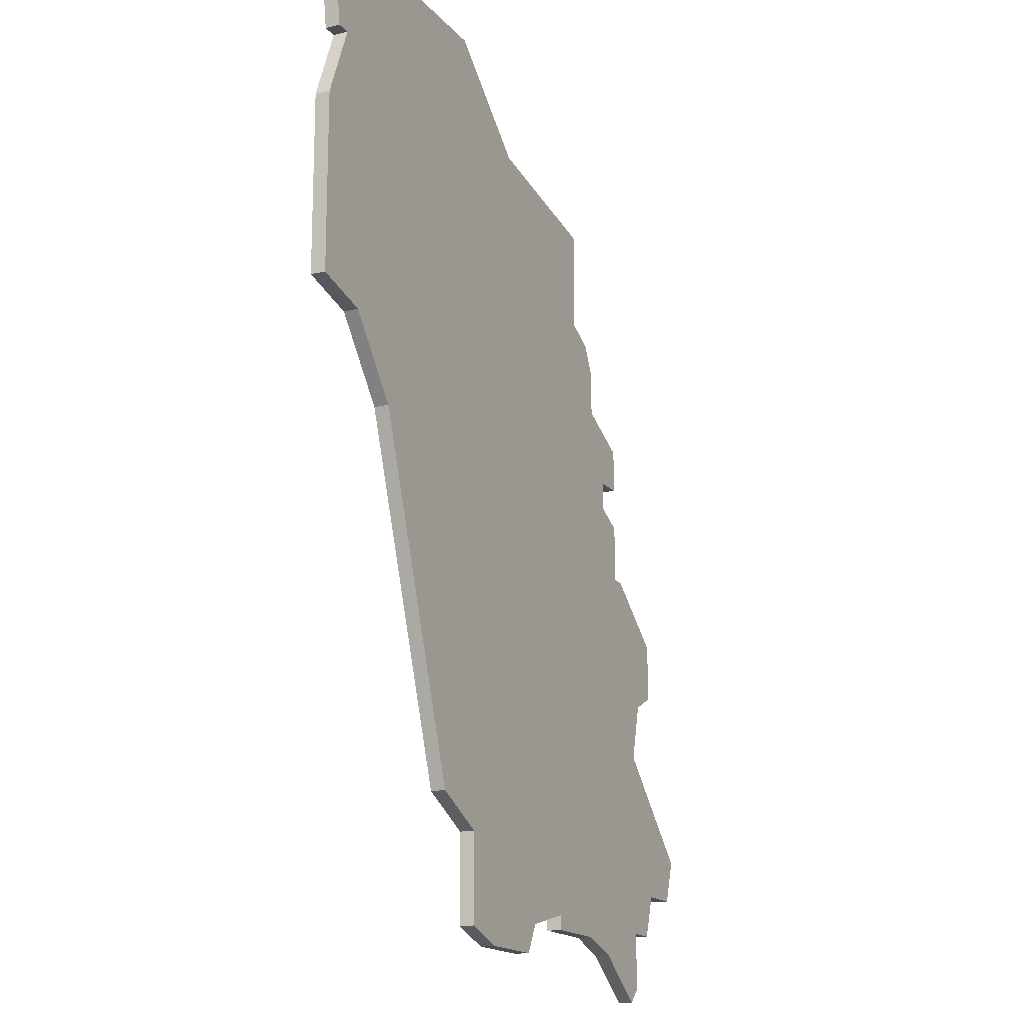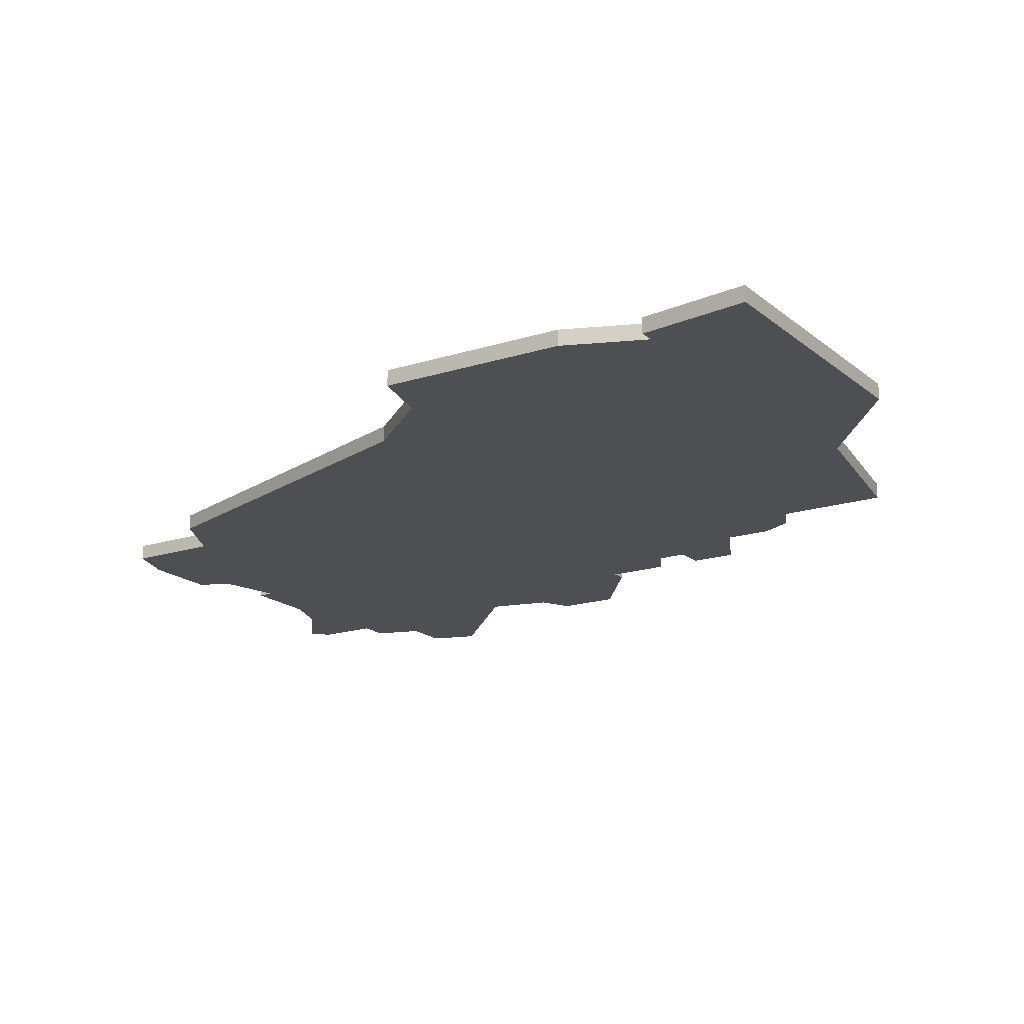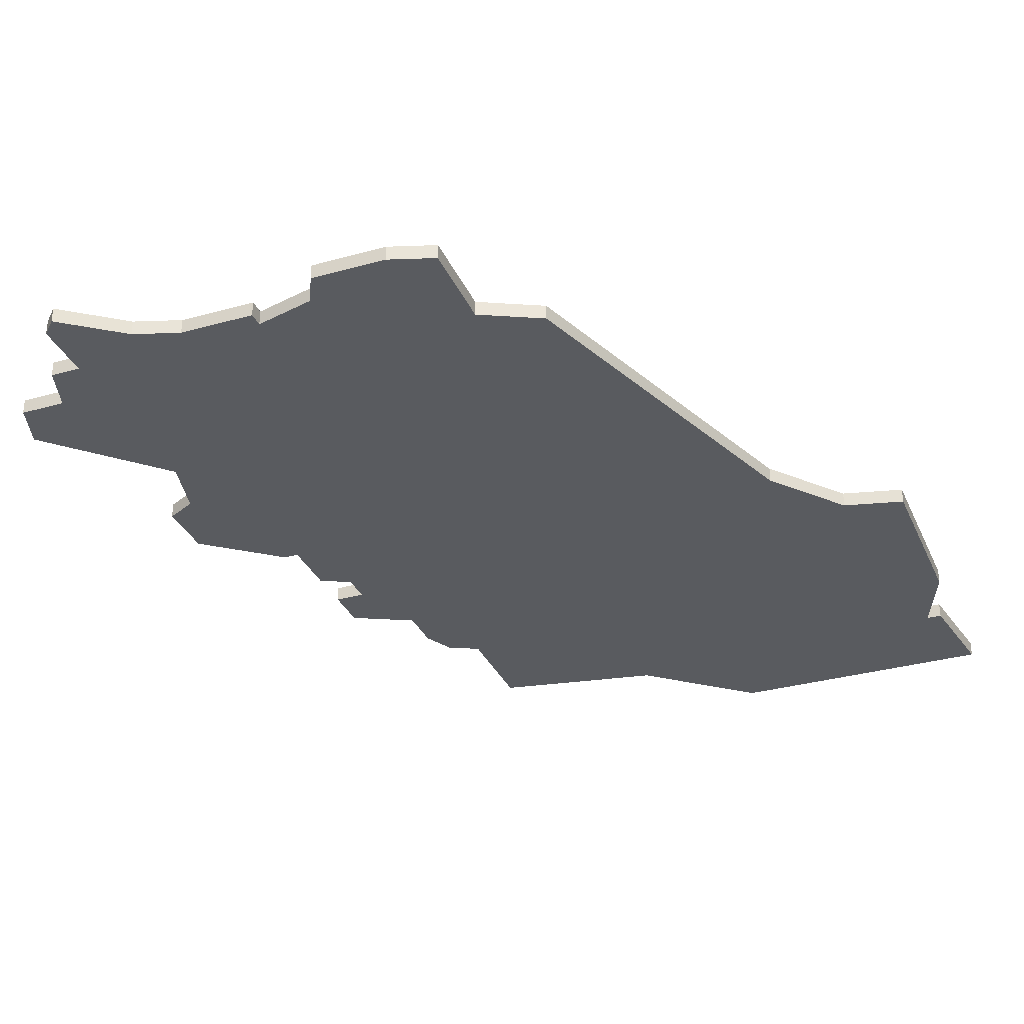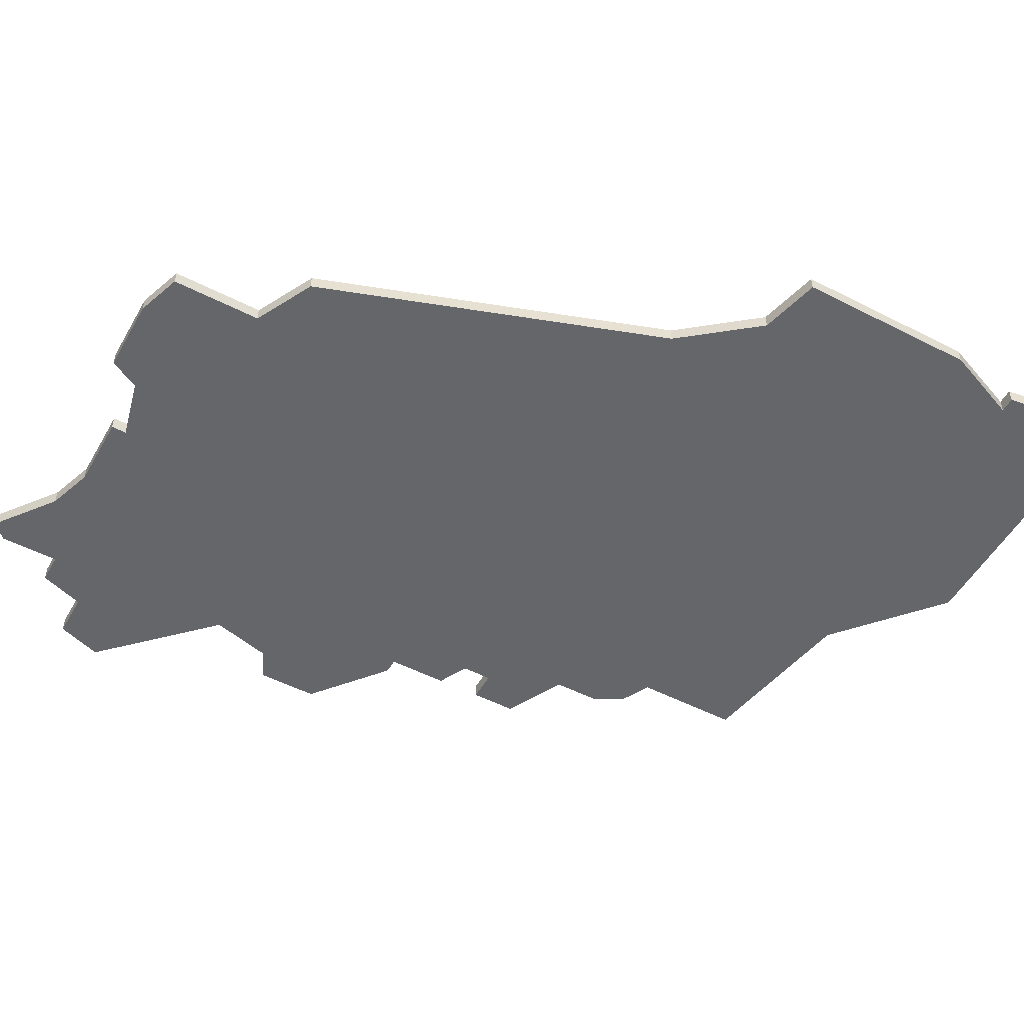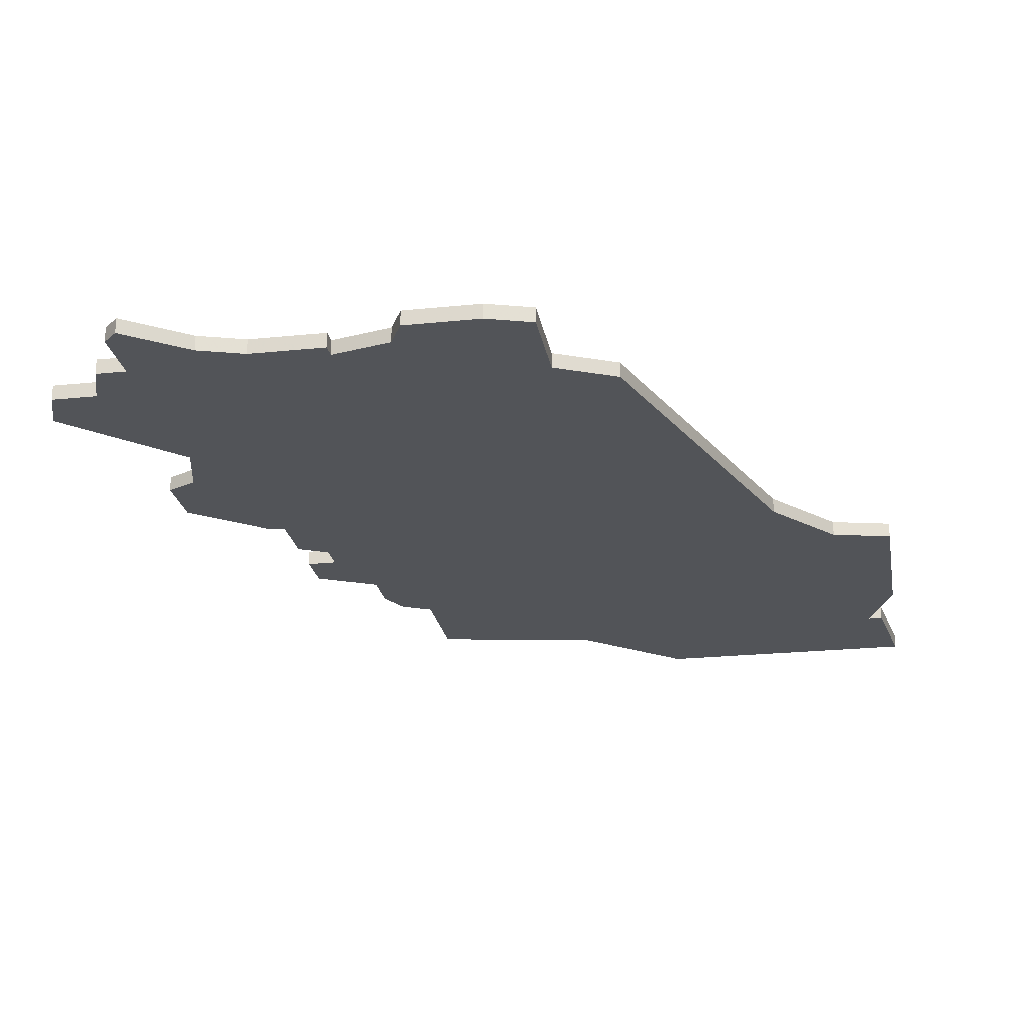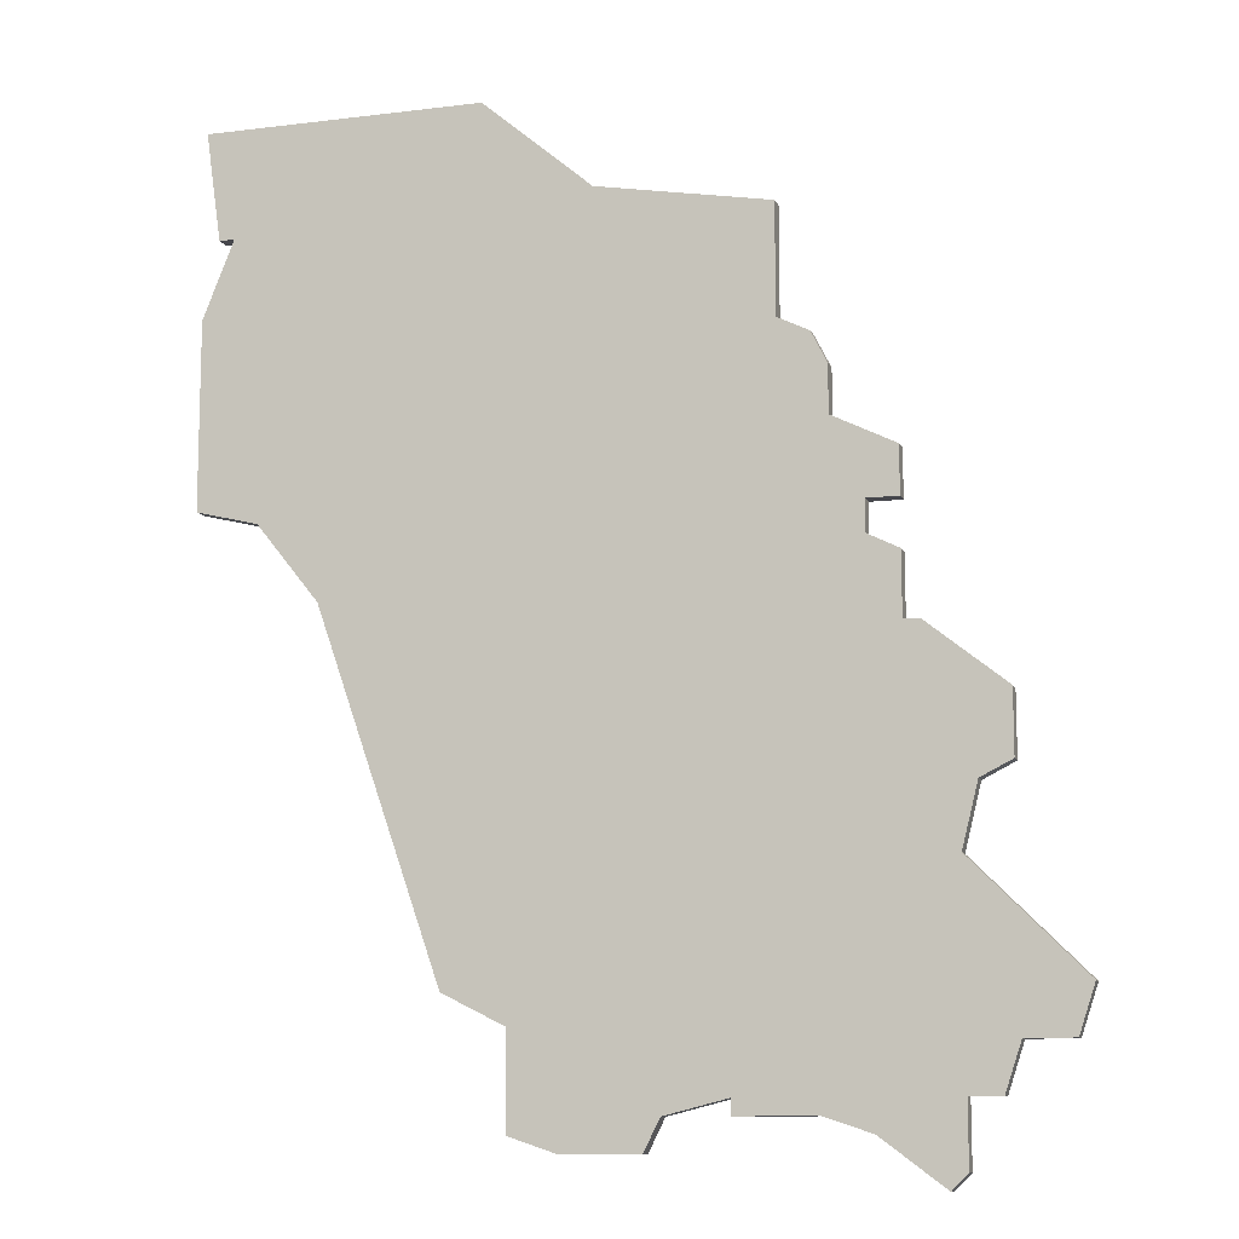
<metadata>
{"format":"obj","ext":"obj","renderer":"f3d","projection":"perspective","resolution":1024,"background":"white","views":[{"elev":-16.5,"azim":116.2,"up":"+Y"},{"elev":-17.6,"azim":122.5,"up":"+Z"},{"elev":-32.4,"azim":21.3,"up":"+Z"},{"elev":-51.7,"azim":61.0,"up":"+Z"},{"elev":-23.2,"azim":9.9,"up":"+Z"},{"elev":-11.0,"azim":-162.9,"up":"+Y"}]}
</metadata>
<code>
v 3138 -1187 0
v 3138 -1187 1
v 3146 -1166 0
v 3146 -1166 1
v 3146 -1163 0
v 3146 -1163 1
v 3162 -1207 0
v 3162 -1207 1
v 3137 -1204 0
v 3137 -1204 1
v 3136 -1182 0
v 3136 -1182 1
v 3136 -1201 0
v 3136 -1201 1
v 3136 -1186 0
v 3136 -1186 1
v 3169 -1198 0
v 3169 -1198 1
v 3144 -1206 0
v 3144 -1206 1
v 3144 -1173 0
v 3144 -1173 1
v 3144 -1171 0
v 3144 -1171 1
v 3177 -1175 0
v 3177 -1175 1
v 3152 -1204 0
v 3152 -1204 1
v 3152 -1205 0
v 3152 -1205 1
v 3185 -1157 0
v 3185 -1157 1
v 3185 -1169 0
v 3185 -1169 1
v 3185 -1145 0
v 3185 -1145 1
v 3160 -1151 0
v 3160 -1151 1
v 3184 -1152 0
v 3184 -1152 1
v 3167 -1145 0
v 3167 -1145 1
v 3142 -1174 0
v 3142 -1174 1
v 3142 -1168 0
v 3142 -1168 1
v 3142 -1178 0
v 3142 -1178 1
v 3142 -1171 0
v 3142 -1171 1
v 3183 -1152 0
v 3183 -1152 1
v 3133 -1201 0
v 3133 -1201 1
v 3141 -1178 0
v 3141 -1178 1
v 3149 -1160 0
v 3149 -1160 1
v 3149 -1153 0
v 3149 -1153 1
v 3157 -1207 0
v 3157 -1207 1
v 3132 -1198 0
v 3132 -1198 1
v 3165 -1206 0
v 3165 -1206 1
v 3165 -1200 0
v 3165 -1200 1
v 3140 -1209 0
v 3140 -1209 1
v 3181 -1170 0
v 3181 -1170 1
v 3156 -1205 0
v 3156 -1205 1
v 3139 -1191 0
v 3139 -1191 1
v 3139 -1208 0
v 3139 -1208 1
v 3139 -1204 0
v 3139 -1204 1
v 3147 -1161 0
v 3147 -1161 1
v 3147 -1205 0
v 3147 -1205 1
f 53 63 13
f 63 75 13
f 79 9 13
f 19 69 77
f 83 79 75
f 77 79 19
f 47 75 1
f 13 75 79
f 75 47 67
f 11 1 15
f 1 11 55
f 21 47 43
f 1 55 47
f 3 21 23
f 45 23 49
f 23 45 3
f 57 3 5
f 25 21 3
f 17 47 21
f 83 19 79
f 67 73 27
f 83 27 29
f 73 7 61
f 75 67 27
f 67 65 7
f 21 25 17
f 17 67 47
f 73 67 7
f 57 25 3
f 81 57 5
f 57 59 37
f 51 37 41
f 57 37 25
f 31 33 71
f 37 51 31
f 35 39 51
f 41 35 51
f 71 37 31
f 25 37 71
f 83 75 27
f 14 64 54
f 14 76 64
f 14 10 80
f 78 70 20
f 76 80 84
f 20 80 78
f 2 76 48
f 80 76 14
f 68 48 76
f 16 2 12
f 56 12 2
f 44 48 22
f 48 56 2
f 24 22 4
f 50 24 46
f 4 46 24
f 6 4 58
f 4 22 26
f 22 48 18
f 80 20 84
f 28 74 68
f 30 28 84
f 62 8 74
f 28 68 76
f 8 66 68
f 18 26 22
f 48 68 18
f 8 68 74
f 4 26 58
f 6 58 82
f 38 60 58
f 42 38 52
f 26 38 58
f 72 34 32
f 32 52 38
f 52 40 36
f 52 36 42
f 32 38 72
f 72 38 26
f 28 76 84
f 58 60 57
f 57 60 59
f 82 58 81
f 81 58 57
f 6 82 5
f 5 82 81
f 4 6 3
f 3 6 5
f 46 4 45
f 45 4 3
f 50 46 49
f 49 46 45
f 24 50 23
f 23 50 49
f 22 24 21
f 21 24 23
f 44 22 43
f 43 22 21
f 48 44 47
f 47 44 43
f 56 48 55
f 55 48 47
f 12 56 11
f 11 56 55
f 16 12 15
f 15 12 11
f 2 16 1
f 1 16 15
f 76 2 75
f 75 2 1
f 64 76 63
f 63 76 75
f 54 64 53
f 53 64 63
f 14 54 13
f 13 54 53
f 10 14 9
f 9 14 13
f 80 10 79
f 79 10 9
f 78 80 77
f 77 80 79
f 70 78 69
f 69 78 77
f 20 70 19
f 19 70 69
f 84 20 83
f 83 20 19
f 30 84 29
f 29 84 83
f 28 30 27
f 27 30 29
f 74 28 73
f 73 28 27
f 62 74 61
f 61 74 73
f 8 62 7
f 7 62 61
f 66 8 65
f 65 8 7
f 68 66 67
f 67 66 65
f 18 68 17
f 17 68 67
f 26 18 25
f 25 18 17
f 72 26 71
f 71 26 25
f 34 72 33
f 33 72 71
f 32 34 31
f 31 34 33
f 52 32 51
f 51 32 31
f 40 52 39
f 39 52 51
f 36 40 35
f 35 40 39
f 42 36 41
f 41 36 35
f 60 38 59
f 59 38 37
f 38 42 37
f 37 42 41

</code>
